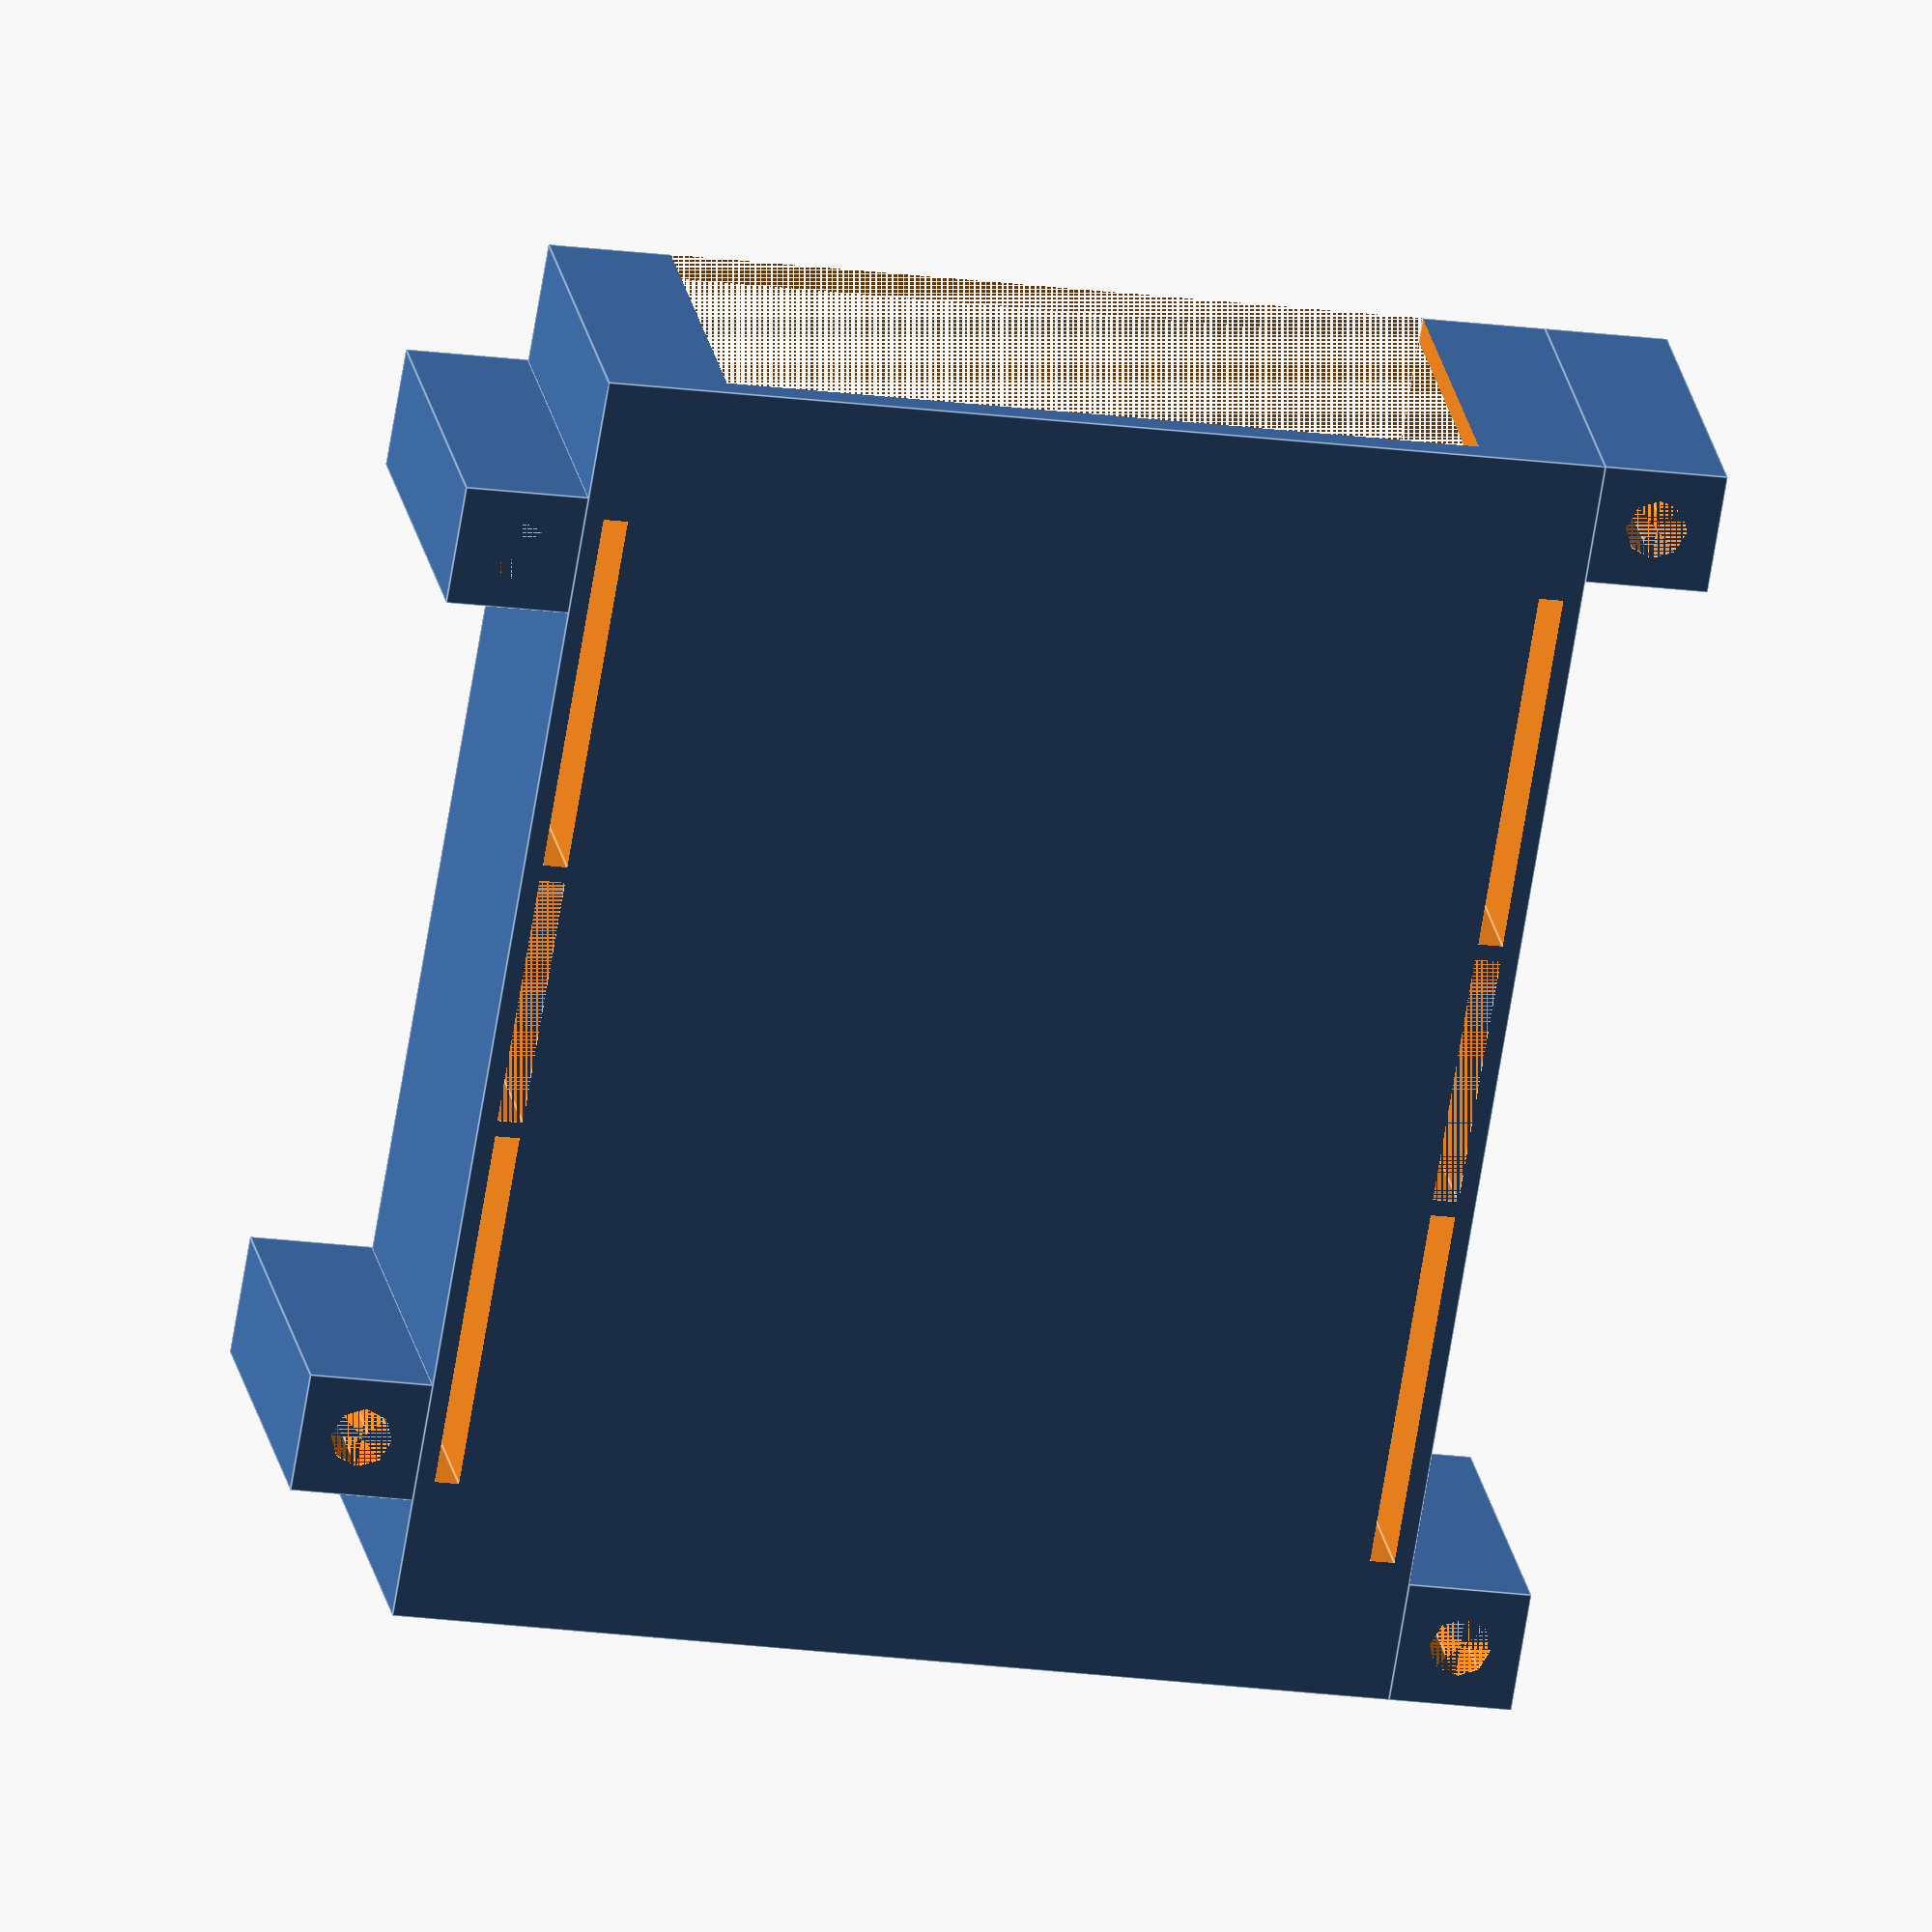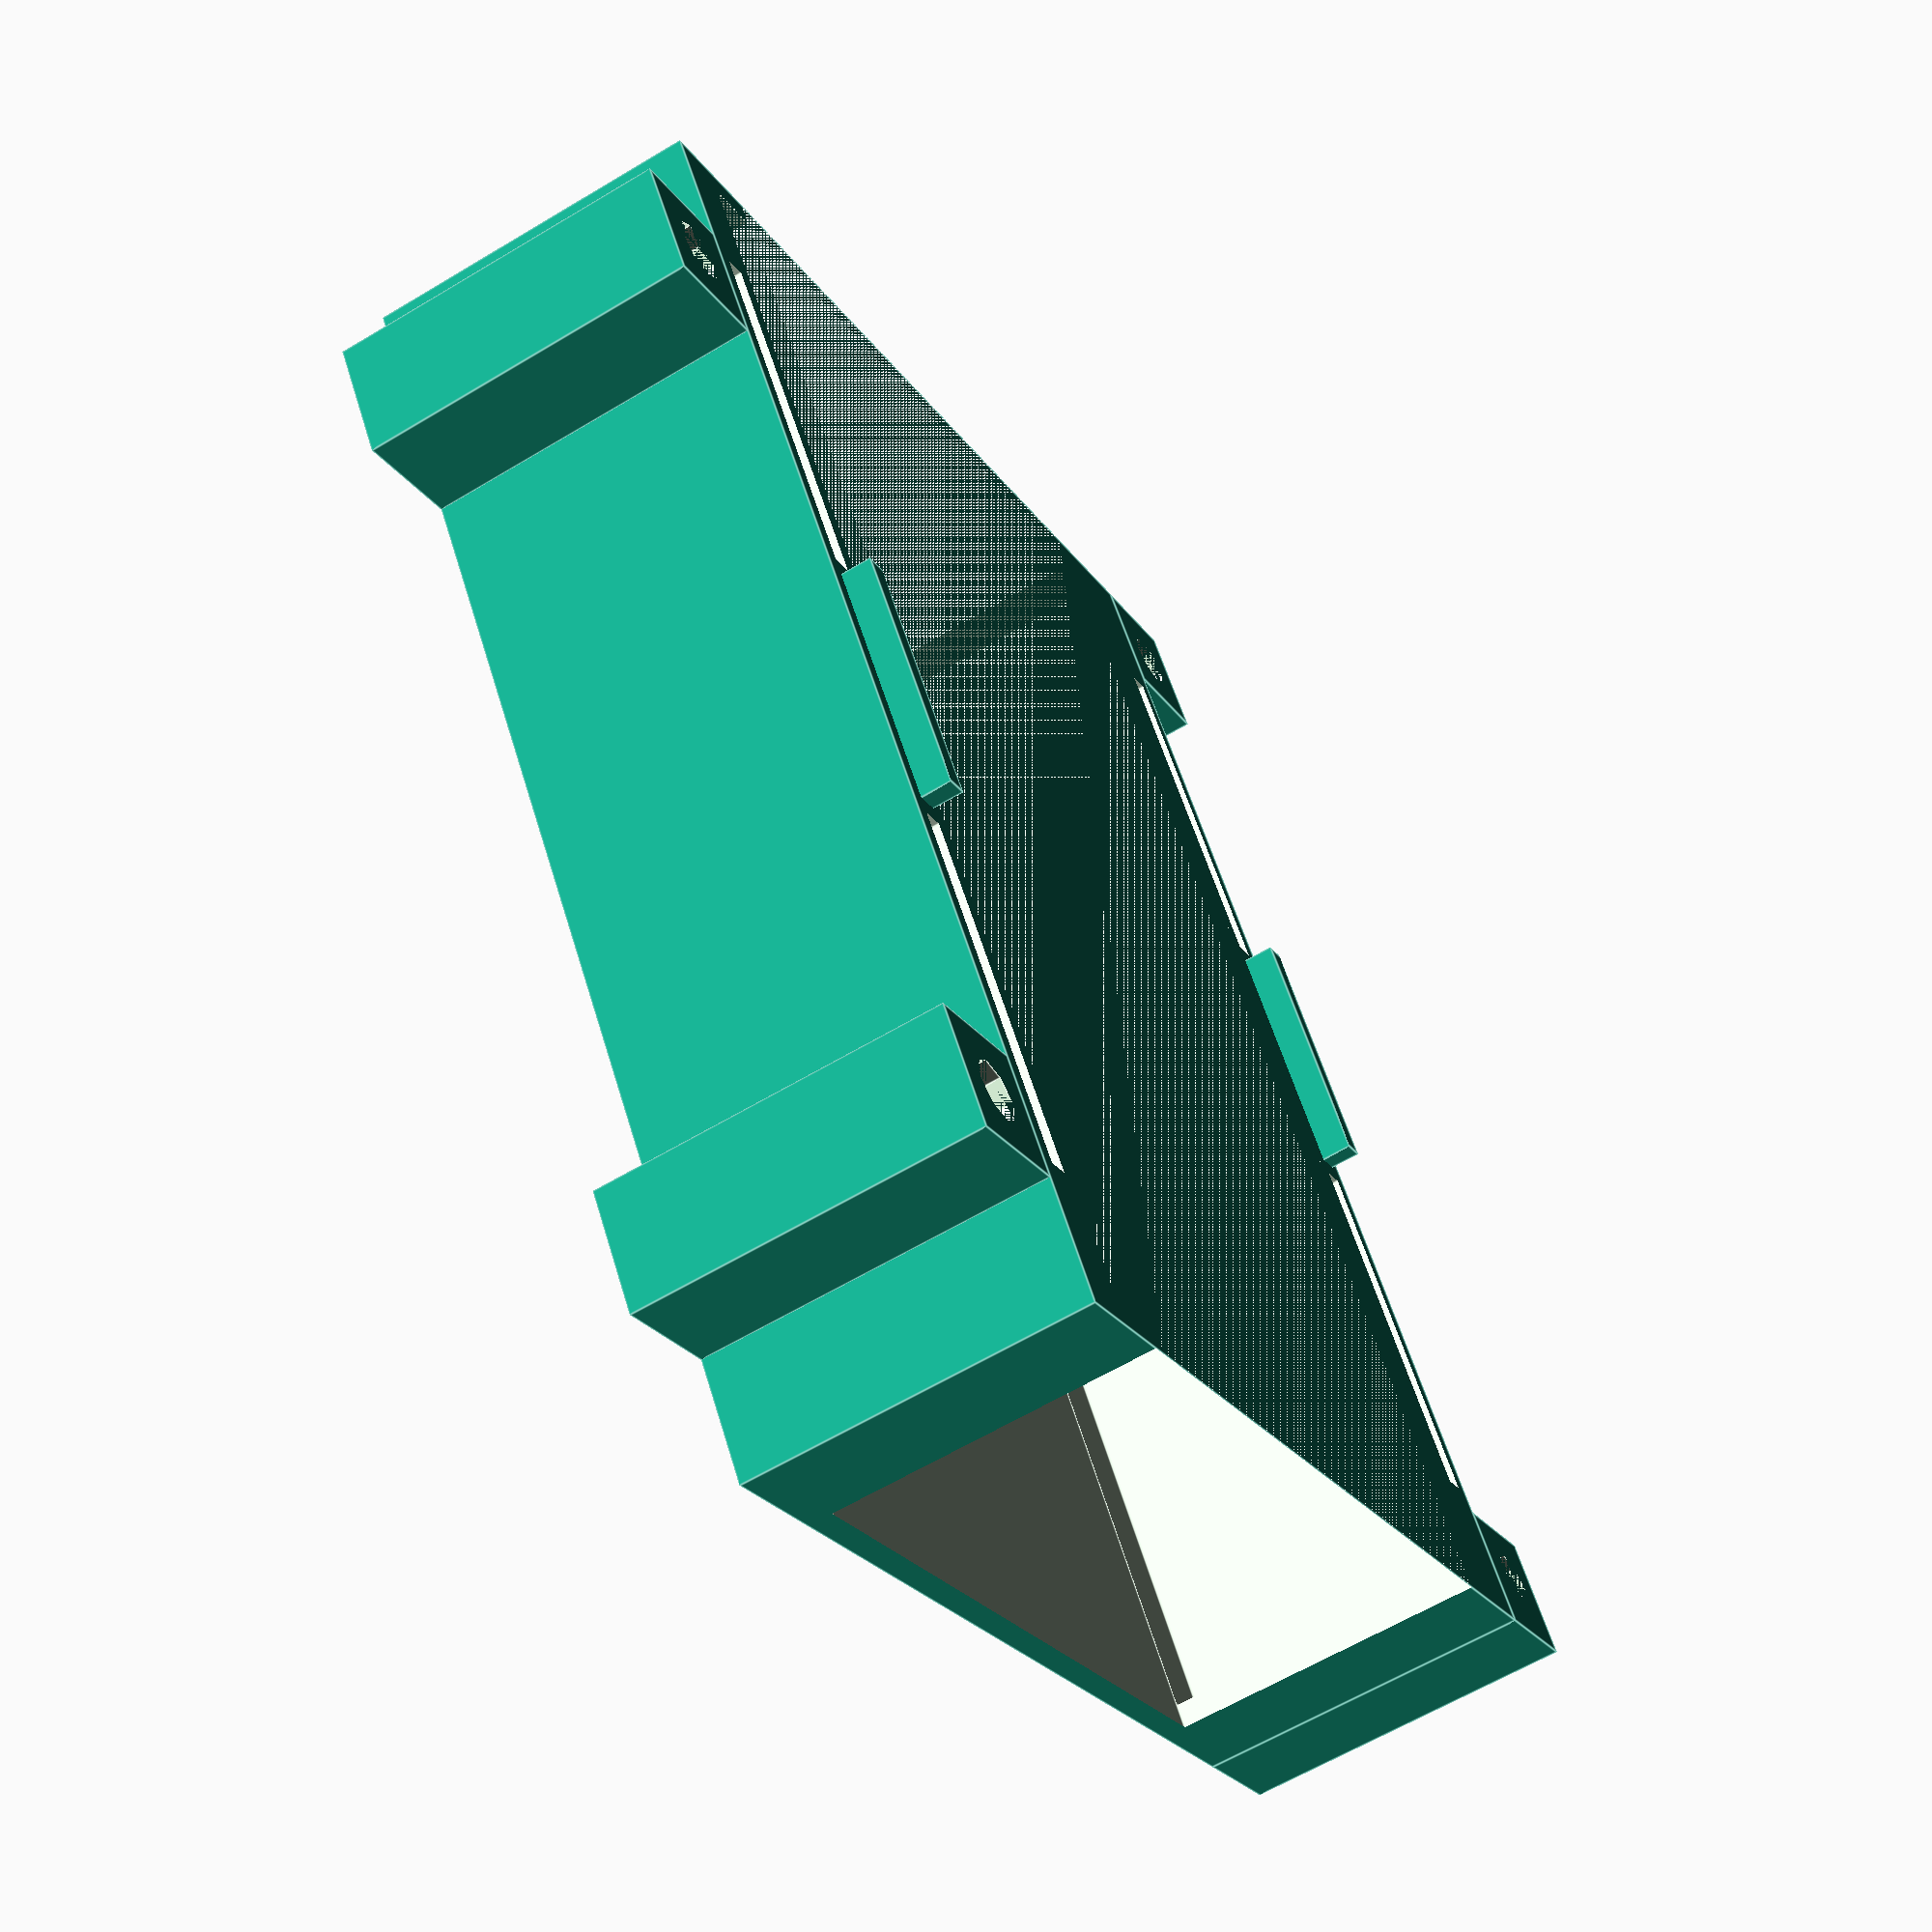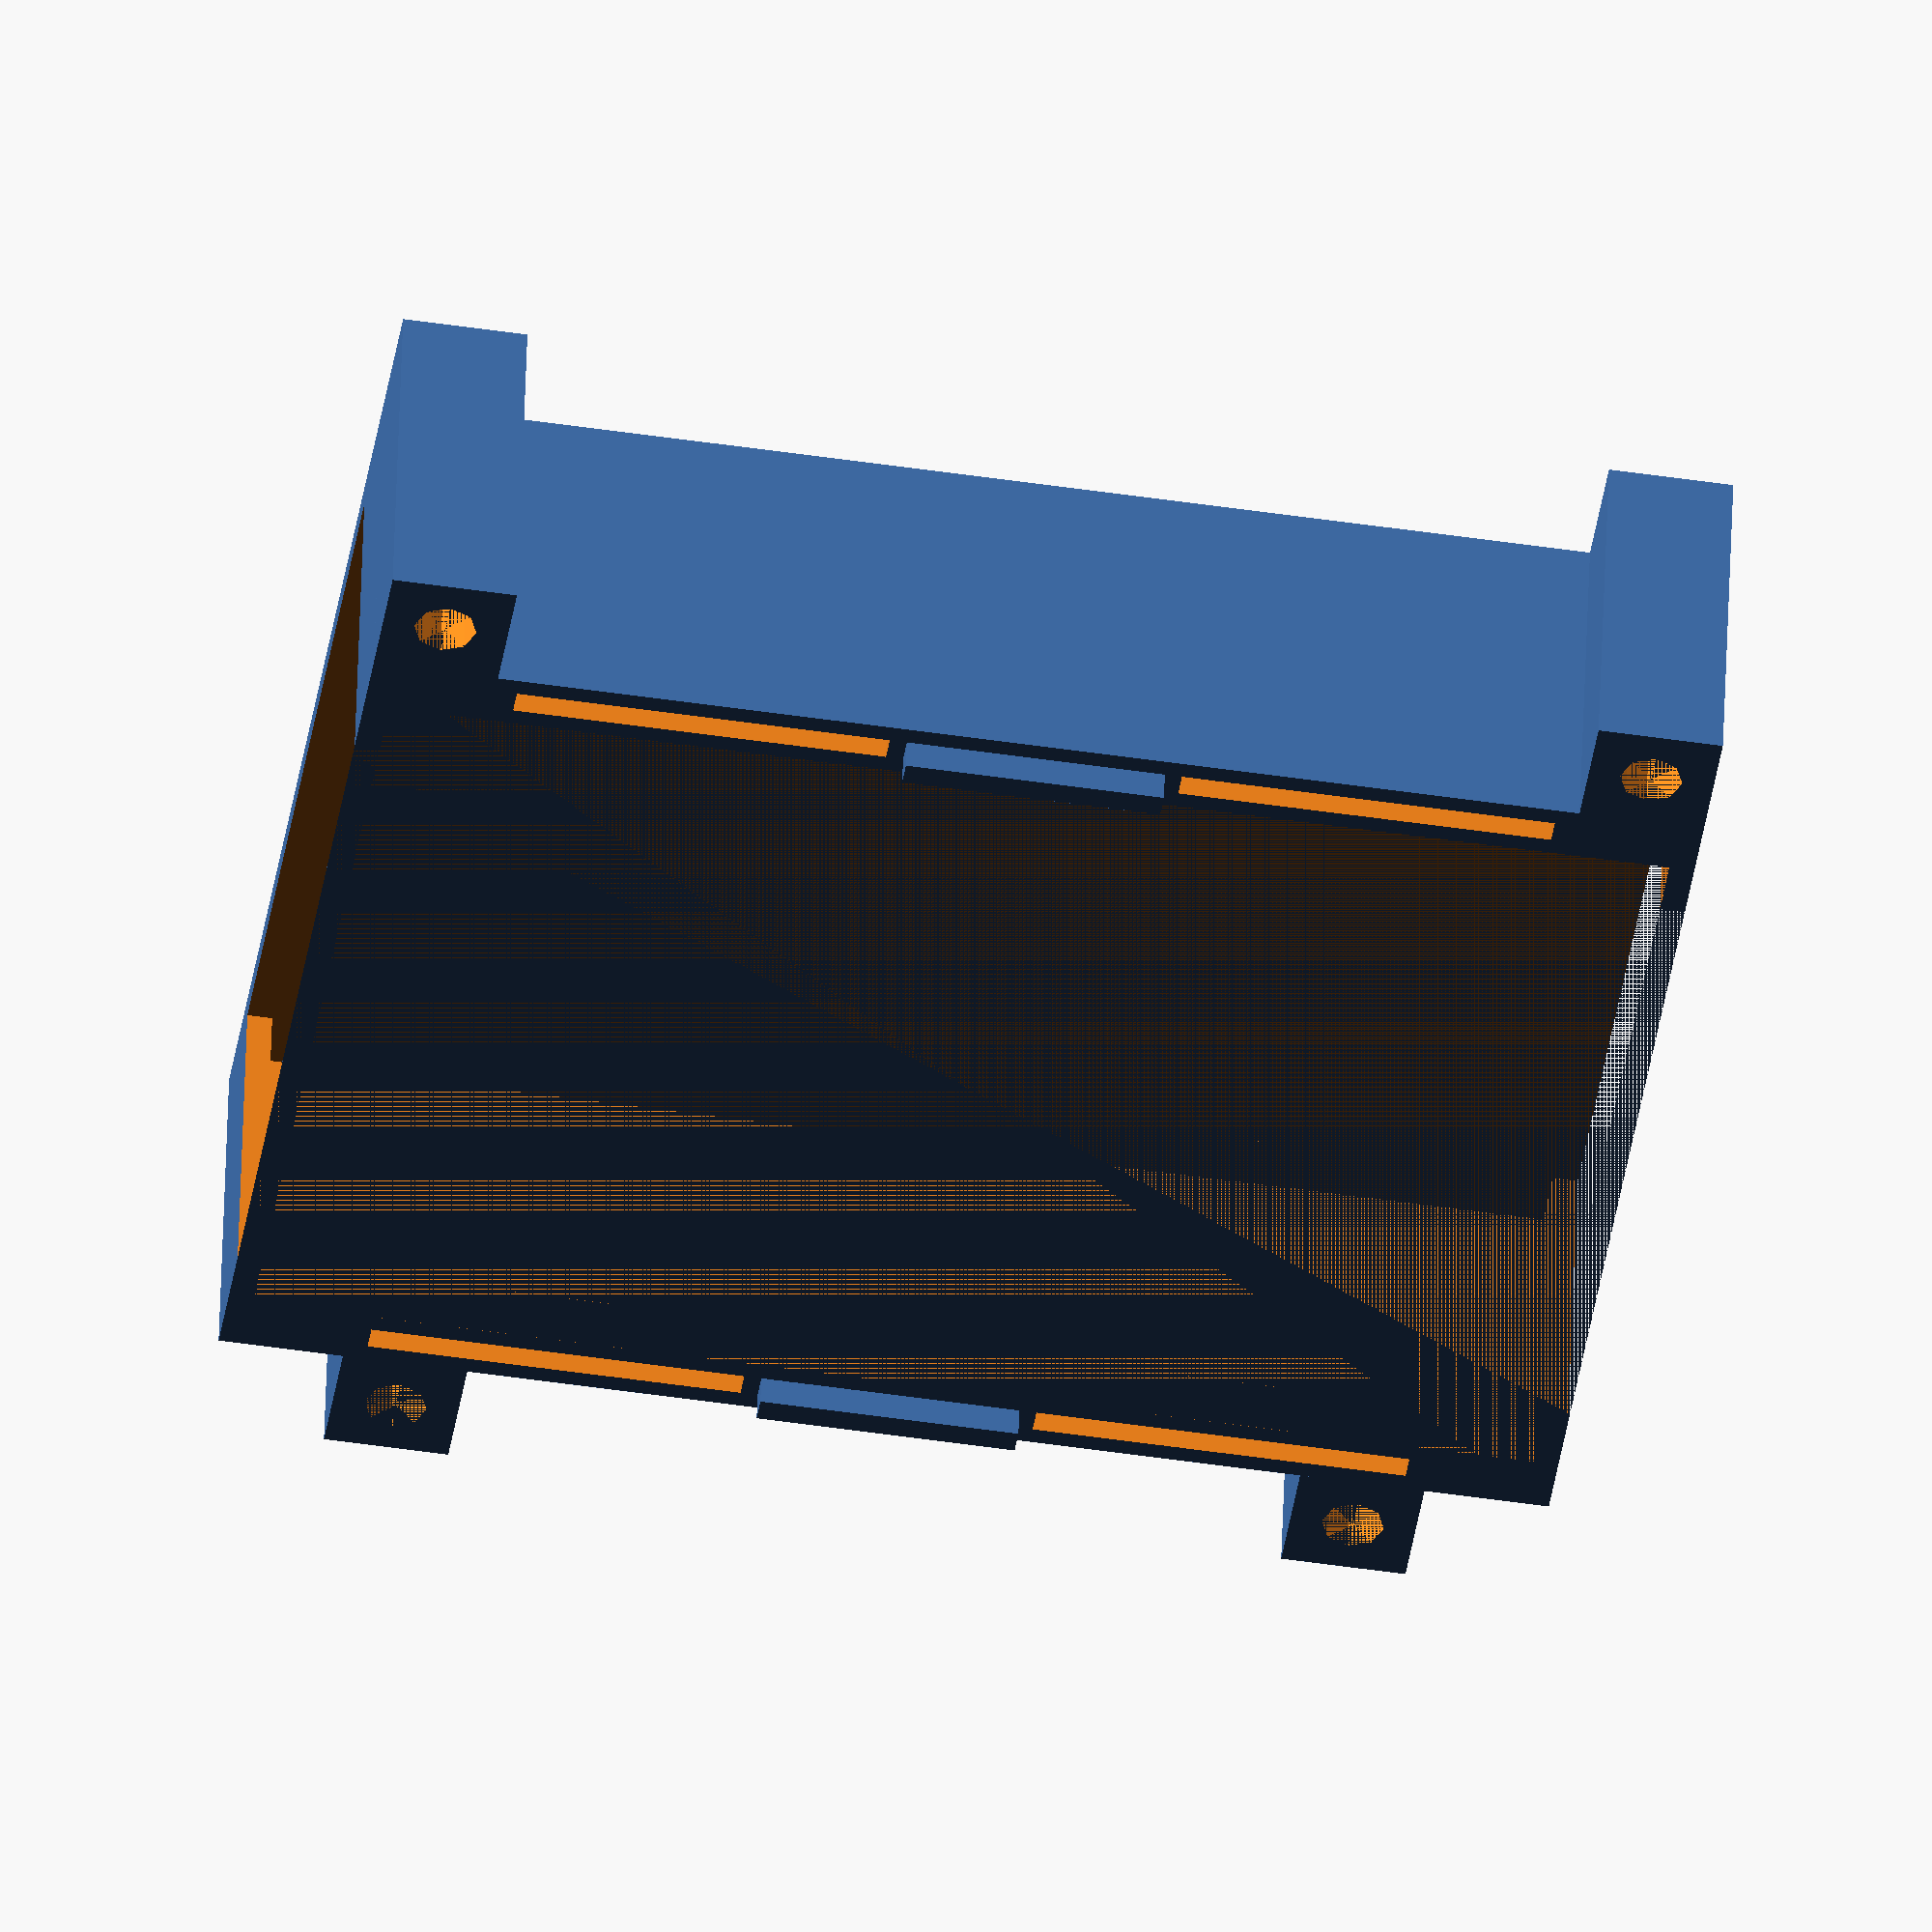
<openscad>

sdr_width=103;
sdr_height=71.5;
sdr_depth=26;

base=2; // w and d
base_h=5;

offset=10;

strap_w=30;
strap_h=2;
stack_width=sdr_width/4-offset/2;
tol=0.05;
    
hook_out=5;
hook_in=2.5;

array_width=148;
array_height=110;
array_depth=30;

array_screw_hole_width1=1.75; //r screw
array_screw_hole_width2=2; //r screw

poe_screw_hole_width1=1.3; //r screw
poe_screw_hole_width2=1.7; //r screw

array_hole_out=18;
array_hole_in=7;
    
    
module hollow_cylinder(out,in,height) {
    difference() {
        //cylinder(height,out,out);
        translate([-out,-out,0]) cube([out*2,out*2,height]);
        cylinder(height,in,in);
    }
}
module sdr_box() {
    cube([sdr_width+base*2, sdr_height+base_h*2, sdr_depth+base]);
    
    translate([sdr_width/2-stack_width/2+base,-strap_h/2+base_h/2,base]) cube([stack_width,strap_h,sdr_depth+offset/4]);
    
    translate([sdr_width/2-stack_width/2+base,base_h+base_h/2-strap_h/2+sdr_height,base]) cube([stack_width,strap_h,sdr_depth+offset/4]);
}
    
module sdr_cutout() {
            //base
            translate([base,base_h,base]) difference() {
                union() {
                    cube([sdr_width, sdr_height, sdr_depth]);
                    translate([-base*2,offset/2,0]) cube([sdr_width+base*4, sdr_height-offset, sdr_depth]);
                }
            }

            //velcro straps
            for (i = [1,3]) {
                    translate([i*(sdr_width+base*2)/4-strap_w/2,base_h/2-strap_h/2,-offset/2]) cube([strap_w,strap_h,sdr_depth+base+offset]);
                    translate([i*(sdr_width+base*2)/4-strap_w/2,base_h+base_h/2-strap_h/2+sdr_height,-offset/2]) cube([strap_w,strap_h,sdr_depth+base+offset]);
                    
            }

        
        translate([sdr_width/2-stack_width/2+base-tol,-strap_h/2+base_h/2-tol,0]) cube([stack_width+tol*2,strap_h+tol*2,offset]);
            
        translate([sdr_width/2-stack_width/2+base-tol,base_h+base_h/2-strap_h/2+sdr_height-tol,0]) cube([stack_width+tol*2,strap_h+tol*2,offset]);
}


module ziptie_points(height,depth) {
    translate([hook_out,-hook_out]) hollow_cylinder(hook_out,hook_in,height=depth);
    translate([sdr_width+base*2-hook_out,-hook_out]) hollow_cylinder(hook_out,hook_in,height=depth);
    //height=sdr_height+base_h*2;
    translate([hook_out*3,hook_out+height]) hollow_cylinder(hook_out,hook_in,height=depth);
    translate([sdr_width+base*2-3*hook_out,hook_out+height]) hollow_cylinder(hook_out,hook_in,height=depth);
}

module sdr_unit() {
    difference() {
        sdr_box();
        sdr_cutout();
    }
    ziptie_points(height=sdr_height+base_h*2, depth=sdr_depth+base);
}



module holes(xp,yp,r1,r2) {
    for (y = [xp/2,-xp/2]) {
        for (x=[yp/2, -yp/2]) {
            translate([x,y,-1]) cylinder(h=array_depth+2,r1=r1,r2=r2);
        }
    }
}

module array_mount() {
    difference() {
        union() {
            cube([array_width,array_height,array_depth]); 
            translate([(array_width-sdr_width)/2,0,0]) ziptie_points(height=array_height,depth=array_depth);
            translate([array_width/2,array_height+10]) hollow_cylinder(array_hole_out,array_hole_in,array_depth);
        }
        translate([array_width/2,array_height/2+10]) holes(51.6,86.2,array_screw_hole_width1,array_screw_hole_width2); //antenna mount
        translate([array_width/2,array_height/2]) holes(61.6,134.7,poe_screw_hole_width1,poe_screw_hole_width2); //poe
        
        translate([0,10,array_depth/2]) cube([array_width,array_height*2,array_depth/2]);
    }

}

sdr_unit();

        
//array_mount();




</openscad>
<views>
elev=336.5 azim=80.6 roll=170.1 proj=o view=edges
elev=242.0 azim=56.5 roll=238.6 proj=p view=edges
elev=132.2 azim=8.7 roll=178.3 proj=o view=wireframe
</views>
